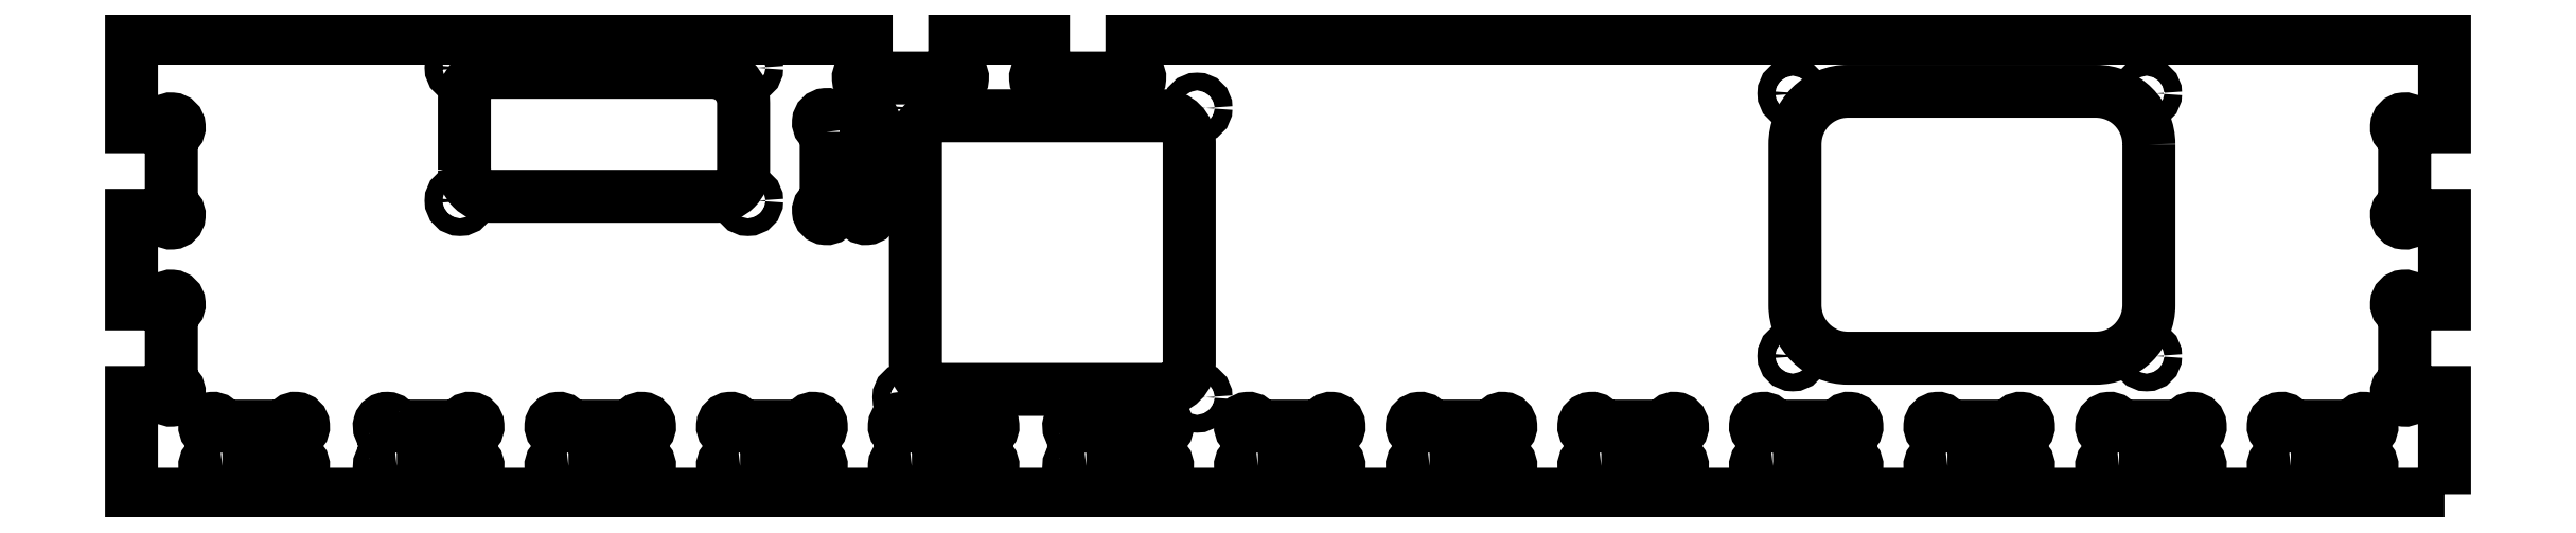
<metadata>
{"format":"dxf","ext":"dxf","renderer":"ezdxf+matplotlib","layout":"modelspace","background":"white","min_lineweight":24,"dpi":150}
</metadata>
<code>
0
SECTION
2
ENTITIES
0
CIRCLE
8
0
10
-342.7
20
-35.77
30
3.553e-14
40
2
210
-3.343e-47
220
-1.972e-31
230
1
0
LWPOLYLINE
8
0
90
8
70
1
43
0
10
-285.1
20
-99.33
10
-334.9
20
-99.33
42
-0.4142
10
-340.9
20
-93.33
10
-340.9
20
-43.53
42
-0.4142
10
-334.9
20
-37.53
10
-285.1
20
-37.53
42
-0.4142
10
-279.1
20
-43.53
10
-279.1
20
-93.33
42
-0.4142
0
CIRCLE
8
0
10
-342.7
20
-101.1
30
3.553e-14
40
2
210
-3.343e-47
220
-1.972e-31
230
1
0
CIRCLE
8
0
10
-277.3
20
-35.77
30
1.776e-14
40
2
210
-3.343e-47
220
-1.972e-31
230
1
0
CIRCLE
8
0
10
-277.3
20
-101.1
30
1.776e-14
40
2
210
-3.343e-47
220
-1.972e-31
230
1
0
LWPOLYLINE
8
0
90
8
70
1
43
0
10
-62.52
20
-43.97
42
0.4142
10
-74.52
20
-31.97
10
-130.4
20
-31.97
42
0.4142
10
-142.4
20
-43.97
10
-142.4
20
-80.27
42
0.4142
10
-130.4
20
-92.27
10
-74.52
20
-92.27
42
0.4142
10
-62.52
20
-80.27
0
CIRCLE
8
0
10
-142.9
20
-91.77
30
1.776e-14
40
2
210
-3.343e-47
220
-1.972e-31
230
1
0
CIRCLE
8
0
10
-63.02
20
-91.77
30
1.776e-14
40
2
210
-3.343e-47
220
-1.972e-31
230
1
0
CIRCLE
8
0
10
-443.7
20
-56.7
30
1.776e-14
40
2
210
-3.343e-47
220
-1.972e-31
230
1
0
LWPOLYLINE
8
0
90
8
70
1
43
0
10
-442.7
20
-49.7
10
-442.7
20
-33.7
42
-0.4142
10
-436.7
20
-27.7
10
-386.7
20
-27.7
42
-0.4142
10
-379.7
20
-34.7
10
-379.7
20
-49.7
42
-0.4142
10
-385.7
20
-55.7
10
-436.7
20
-55.7
42
-0.4142
0
CIRCLE
8
0
10
-378.7
20
-56.7
30
1.776e-14
40
2
210
-3.343e-47
220
-1.972e-31
230
1
0
CIRCLE
8
0
10
-378.7
20
-26.7
30
1.776e-14
40
2
210
-3.343e-47
220
-1.972e-31
230
1
0
CIRCLE
8
0
10
-443.7
20
-26.7
30
1.776e-14
40
2
210
-3.343e-47
220
-1.972e-31
230
1
0
CIRCLE
8
0
10
-142.9
20
-32.47
30
1.776e-14
40
2
210
3.081e-33
220
-1.972e-31
230
1
0
CIRCLE
8
0
10
-63.02
20
-32.47
30
1.776e-14
40
2
210
-3.343e-47
220
-1.972e-31
230
1
0
LWPOLYLINE
8
0
90
16
70
1
43
0
10
-361.1
20
-41.19
42
0.35
10
-361.4
20
-40.71
42
-1.81
10
-359.3
20
-38.61
42
0.35
10
-358.9
20
-39
10
-354.2
20
-39
42
0.35
10
-353.8
20
-38.61
42
-1.81
10
-351.7
20
-40.71
42
0.35
10
-352.1
20
-41.19
10
-352.1
20
-56.81
42
0.35
10
-351.7
20
-57.29
42
-1.81
10
-353.8
20
-59.39
42
0.35
10
-354.2
20
-59
10
-358.9
20
-59
42
0.35
10
-359.3
20
-59.39
42
-1.81
10
-361.4
20
-57.29
42
0.35
10
-361.1
20
-56.81
0
LWPOLYLINE
8
0
90
64
70
1
43
0
10
4.191
20
-123
10
4.191
20
-100
10
-2.664
20
-100
42
0.35
10
-3.152
20
-100.4
42
-1.834
10
-5.209
20
-98.29
42
0.3563
10
-4.809
20
-97.8
10
-4.809
20
-82.2
42
0.3563
10
-5.209
20
-81.71
42
-1.834
10
-3.152
20
-79.61
42
0.35
10
-2.664
20
-80
10
4.191
20
-80
10
4.191
20
-60
10
-2.664
20
-60
42
0.35
10
-3.152
20
-60.39
42
-1.834
10
-5.209
20
-58.29
42
0.3563
10
-4.809
20
-57.8
10
-4.809
20
-42.2
42
0.3563
10
-5.209
20
-41.71
42
-1.834
10
-3.152
20
-39.61
42
0.35
10
-2.664
20
-40
10
4.191
20
-40
10
4.191
20
-20
10
-292.1
20
-20
10
-292.1
20
-26.81
42
0.35
10
-291.7
20
-27.29
42
-1.81
10
-293.8
20
-29.39
42
0.35
10
-294.2
20
-29
10
-309.9
20
-29
42
0.35
10
-310.3
20
-29.39
42
-1.81
10
-312.4
20
-27.29
42
0.35
10
-312.1
20
-26.81
10
-312.1
20
-20
10
-332.1
20
-20
10
-332.1
20
-26.81
42
0.35
10
-331.7
20
-27.29
42
-1.81
10
-333.8
20
-29.39
42
0.35
10
-334.2
20
-29
10
-349.9
20
-29
42
0.35
10
-350.3
20
-29.39
42
-1.81
10
-352.4
20
-27.29
42
0.35
10
-352.1
20
-26.81
10
-352.1
20
-20
10
-517.9
20
-20
10
-517.9
20
-40
10
-511.1
20
-40
42
0.35
10
-510.6
20
-39.61
42
-1.81
10
-508.5
20
-41.71
42
0.35
10
-508.9
20
-42.19
10
-508.9
20
-57.81
42
0.35
10
-508.5
20
-58.29
42
-1.81
10
-510.6
20
-60.39
42
0.35
10
-511.1
20
-60
10
-517.9
20
-60
10
-517.9
20
-80
10
-511.1
20
-80
42
0.35
10
-510.6
20
-79.61
42
-1.81
10
-508.5
20
-81.71
42
0.35
10
-508.9
20
-82.19
10
-508.9
20
-97.81
42
0.35
10
-508.5
20
-98.29
42
-1.81
10
-510.6
20
-100.4
42
0.35
10
-511.1
20
-100
10
-517.9
20
-100
10
-517.9
20
-123
0
LWPOLYLINE
8
0
90
16
70
1
43
0
10
-497.4
20
-116.6
42
0.35
10
-497.9
20
-117
42
-1.81
10
-499.9
20
-114.9
42
0.35
10
-499.6
20
-114.4
10
-499.6
20
-109.8
42
0.35
10
-499.9
20
-109.3
42
-1.81
10
-497.9
20
-107.2
42
0.35
10
-497.4
20
-107.6
10
-483
20
-107.6
42
0.35
10
-482.5
20
-107.2
42
-1.81
10
-480.4
20
-109.3
42
0.35
10
-480.8
20
-109.8
10
-480.8
20
-114.4
42
0.35
10
-480.4
20
-114.9
42
-1.81
10
-482.5
20
-117
42
0.35
10
-483
20
-116.6
0
LWPOLYLINE
8
0
90
15
70
1
43
0
10
-341.7
20
-116.6
42
0.35
10
-342.2
20
-117
42
-2.077
10
-343.9
20
-114.9
10
-343.9
20
-109.8
42
0.35
10
-344.3
20
-109.3
42
-1.81
10
-342.2
20
-107.2
42
0.35
10
-341.7
20
-107.6
10
-327.4
20
-107.6
42
0.35
10
-326.9
20
-107.2
42
-1.81
10
-324.8
20
-109.3
42
0.35
10
-325.2
20
-109.8
10
-325.2
20
-114.4
42
0.35
10
-324.8
20
-114.9
42
-1.81
10
-326.9
20
-117
42
0.35
10
-327.4
20
-116.6
0
LWPOLYLINE
8
0
90
16
70
1
43
0
10
-186.1
20
-116.6
42
0.35
10
-186.6
20
-117
42
-1.81
10
-188.7
20
-114.9
42
0.35
10
-188.3
20
-114.4
10
-188.3
20
-109.8
42
0.35
10
-188.7
20
-109.3
42
-1.81
10
-186.6
20
-107.2
42
0.35
10
-186.1
20
-107.6
10
-171.8
20
-107.6
42
0.35
10
-171.3
20
-107.2
42
-1.81
10
-169.2
20
-109.3
42
0.35
10
-169.6
20
-109.8
10
-169.6
20
-114.4
42
0.35
10
-169.2
20
-114.9
42
-1.81
10
-171.3
20
-117
42
0.35
10
-171.8
20
-116.6
0
LWPOLYLINE
8
0
90
16
70
1
43
0
10
-30.49
20
-116.6
42
0.35
10
-30.98
20
-117
42
-1.81
10
-33.07
20
-114.9
42
0.35
10
-32.68
20
-114.4
10
-32.68
20
-109.8
42
0.35
10
-33.07
20
-109.3
42
-1.81
10
-30.98
20
-107.2
42
0.35
10
-30.49
20
-107.6
10
-16.13
20
-107.6
42
0.35
10
-15.64
20
-107.2
42
-1.81
10
-13.55
20
-109.3
42
0.35
10
-13.93
20
-109.8
10
-13.93
20
-114.4
42
0.35
10
-13.55
20
-114.9
42
-1.81
10
-15.64
20
-117
42
0.35
10
-16.13
20
-116.6
0
LWPOLYLINE
8
0
90
16
70
1
43
0
10
-147.4
20
-116.6
42
0.35
10
-147.9
20
-117
42
-1.81
10
-149.9
20
-114.9
42
0.35
10
-149.6
20
-114.4
10
-149.6
20
-109.8
42
0.35
10
-149.9
20
-109.3
42
-1.81
10
-147.9
20
-107.2
42
0.35
10
-147.4
20
-107.6
10
-132.4
20
-107.6
42
0.35
10
-131.9
20
-107.2
42
-1.81
10
-129.8
20
-109.3
42
0.35
10
-130.2
20
-109.8
10
-130.2
20
-114.4
42
0.35
10
-129.8
20
-114.9
42
-1.81
10
-131.9
20
-117
42
0.35
10
-132.4
20
-116.6
0
LWPOLYLINE
8
0
90
16
70
1
43
0
10
-302.4
20
-116.6
42
0.35
10
-302.9
20
-117
42
-1.528
10
-305.4
20
-115.1
42
0.2679
10
-305.2
20
-114.7
10
-305.2
20
-109.6
42
0.2679
10
-305.4
20
-109.1
42
-1.528
10
-302.9
20
-107.2
42
0.35
10
-302.4
20
-107.6
10
-288
20
-107.6
42
0.35
10
-287.5
20
-107.2
42
-1.81
10
-285.4
20
-109.3
42
0.35
10
-285.8
20
-109.8
10
-285.8
20
-114.4
42
0.35
10
-285.4
20
-114.9
42
-1.81
10
-287.5
20
-117
42
0.35
10
-288
20
-116.6
0
LWPOLYLINE
8
0
90
16
70
1
43
0
10
-458
20
-116.6
42
0.35
10
-458.5
20
-117
42
-1.528
10
-461.1
20
-115.1
42
0.2679
10
-460.8
20
-114.7
10
-460.8
20
-109.6
42
0.2679
10
-461.1
20
-109.1
42
-1.528
10
-458.5
20
-107.2
42
0.35
10
-458
20
-107.6
10
-443.6
20
-107.6
42
0.35
10
-443.1
20
-107.2
42
-1.81
10
-441
20
-109.3
42
0.35
10
-441.4
20
-109.8
10
-441.4
20
-114.4
42
0.35
10
-441
20
-114.9
42
-1.81
10
-443.1
20
-117
42
0.35
10
-443.6
20
-116.6
0
LWPOLYLINE
8
0
90
16
70
1
43
0
10
-380.5
20
-116.6
42
0.35
10
-381
20
-117
42
-1.81
10
-383.1
20
-114.9
42
0.35
10
-382.7
20
-114.4
10
-382.7
20
-109.8
42
0.35
10
-383.1
20
-109.3
42
-1.81
10
-381
20
-107.2
42
0.35
10
-380.5
20
-107.6
10
-366.1
20
-107.6
42
0.35
10
-365.6
20
-107.2
42
-1.81
10
-363.5
20
-109.3
42
0.35
10
-363.9
20
-109.8
10
-363.9
20
-114.4
42
0.35
10
-363.5
20
-114.9
42
-1.81
10
-365.6
20
-117
42
0.35
10
-366.1
20
-116.6
0
LWPOLYLINE
8
0
90
16
70
1
43
0
10
-224.9
20
-116.6
42
0.35
10
-225.4
20
-117
42
-1.81
10
-227.4
20
-114.9
42
0.35
10
-227.1
20
-114.4
10
-227.1
20
-109.8
42
0.35
10
-227.4
20
-109.3
42
-1.81
10
-225.4
20
-107.2
42
0.35
10
-224.9
20
-107.6
10
-210.5
20
-107.6
42
0.35
10
-210
20
-107.2
42
-1.81
10
-207.9
20
-109.3
42
0.35
10
-208.3
20
-109.8
10
-208.3
20
-114.4
42
0.35
10
-207.9
20
-114.9
42
-1.81
10
-210
20
-117
42
0.35
10
-210.5
20
-116.6
0
LWPOLYLINE
8
0
90
16
70
1
43
0
10
-69.24
20
-116.6
42
0.35
10
-69.73
20
-117
42
-1.81
10
-71.82
20
-114.9
42
0.35
10
-71.43
20
-114.4
10
-71.43
20
-109.8
42
0.35
10
-71.82
20
-109.3
42
-1.81
10
-69.73
20
-107.2
42
0.35
10
-69.24
20
-107.6
10
-54.88
20
-107.6
42
0.35
10
-54.39
20
-107.2
42
-1.81
10
-52.3
20
-109.3
42
0.35
10
-52.68
20
-109.8
10
-52.68
20
-114.4
42
0.35
10
-52.3
20
-114.9
42
-1.81
10
-54.39
20
-117
42
0.35
10
-54.88
20
-116.6
0
LWPOLYLINE
8
0
90
16
70
1
43
0
10
-108
20
-116.6
42
0.35
10
-108.5
20
-117
42
-1.81
10
-110.6
20
-114.9
42
0.35
10
-110.2
20
-114.4
10
-110.2
20
-109.8
42
0.35
10
-110.6
20
-109.3
42
-1.81
10
-108.5
20
-107.2
42
0.35
10
-108
20
-107.6
10
-93.63
20
-107.6
42
0.35
10
-93.14
20
-107.2
42
-1.81
10
-91.05
20
-109.3
42
0.35
10
-91.43
20
-109.8
10
-91.43
20
-114.4
42
0.35
10
-91.05
20
-114.9
42
-1.81
10
-93.14
20
-117
42
0.35
10
-93.63
20
-116.6
0
LWPOLYLINE
8
0
90
16
70
1
43
0
10
-263.6
20
-116.6
42
0.35
10
-264.1
20
-117
42
-1.81
10
-266.2
20
-114.9
42
0.35
10
-265.8
20
-114.4
10
-265.8
20
-109.8
42
0.35
10
-266.2
20
-109.3
42
-1.81
10
-264.1
20
-107.2
42
0.35
10
-263.6
20
-107.6
10
-249.3
20
-107.6
42
0.35
10
-248.8
20
-107.2
42
-1.81
10
-246.7
20
-109.3
42
0.35
10
-247.1
20
-109.8
10
-247.1
20
-114.4
42
0.35
10
-246.7
20
-114.9
42
-1.81
10
-248.8
20
-117
42
0.35
10
-249.3
20
-116.6
0
LWPOLYLINE
8
0
90
16
70
1
43
0
10
-419.2
20
-116.6
42
0.35
10
-419.7
20
-117
42
-1.81
10
-421.8
20
-114.9
42
0.35
10
-421.4
20
-114.4
10
-421.4
20
-109.8
42
0.35
10
-421.8
20
-109.3
42
-1.81
10
-419.7
20
-107.2
42
0.35
10
-419.2
20
-107.6
10
-404.9
20
-107.6
42
0.35
10
-404.4
20
-107.2
42
-1.81
10
-402.3
20
-109.3
42
0.35
10
-402.7
20
-109.8
10
-402.7
20
-114.4
42
0.35
10
-402.3
20
-114.9
42
-1.81
10
-404.4
20
-117
42
0.35
10
-404.9
20
-116.6
0
ENDSEC
0
EOF

</code>
